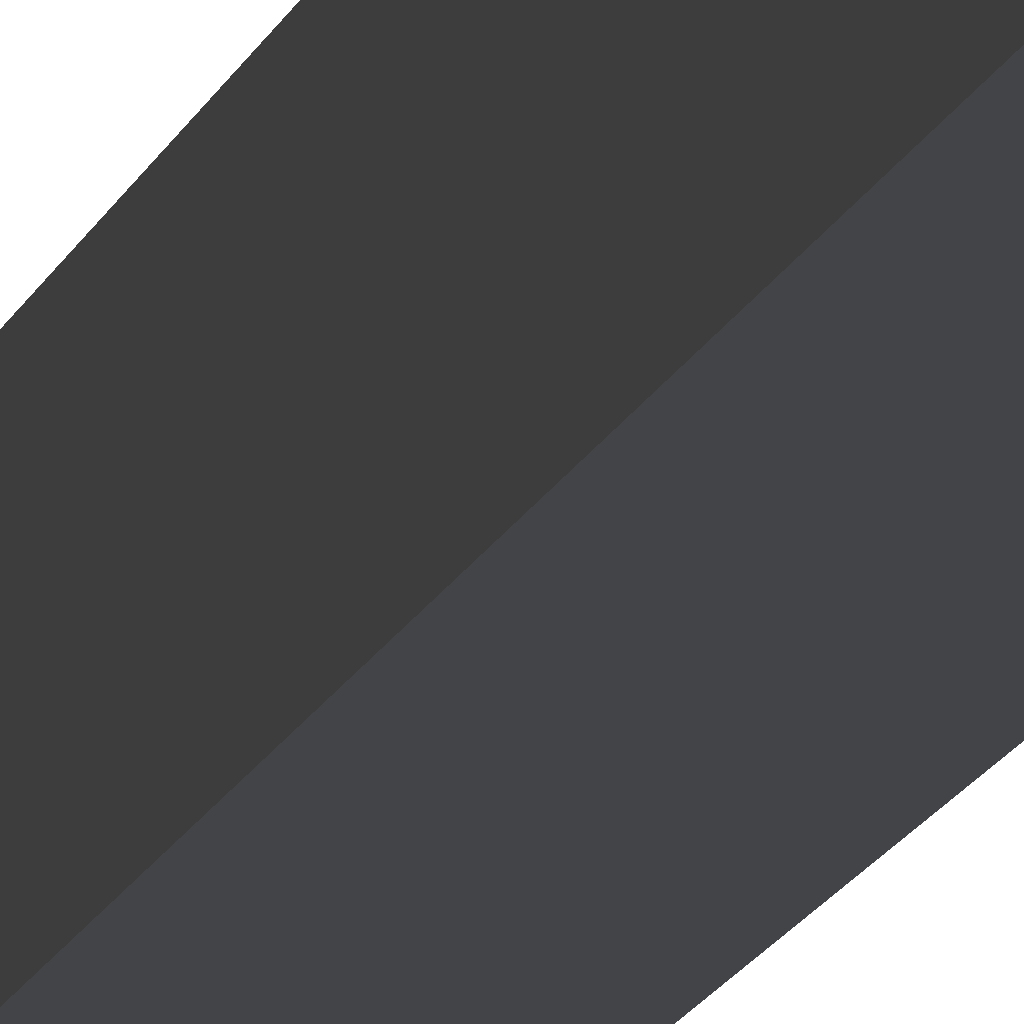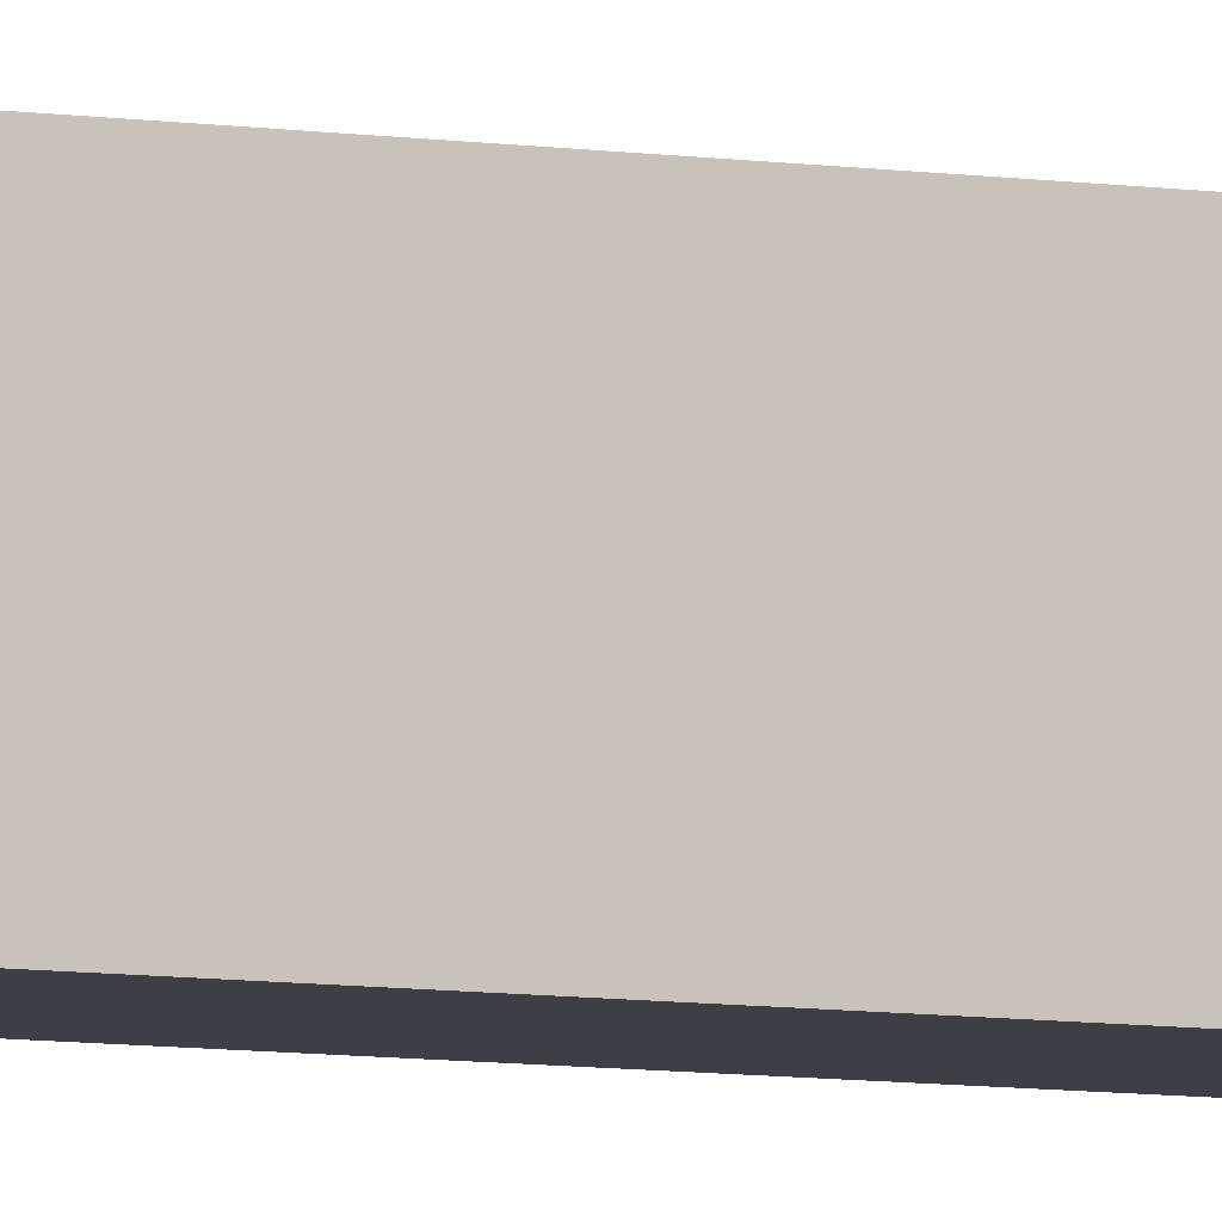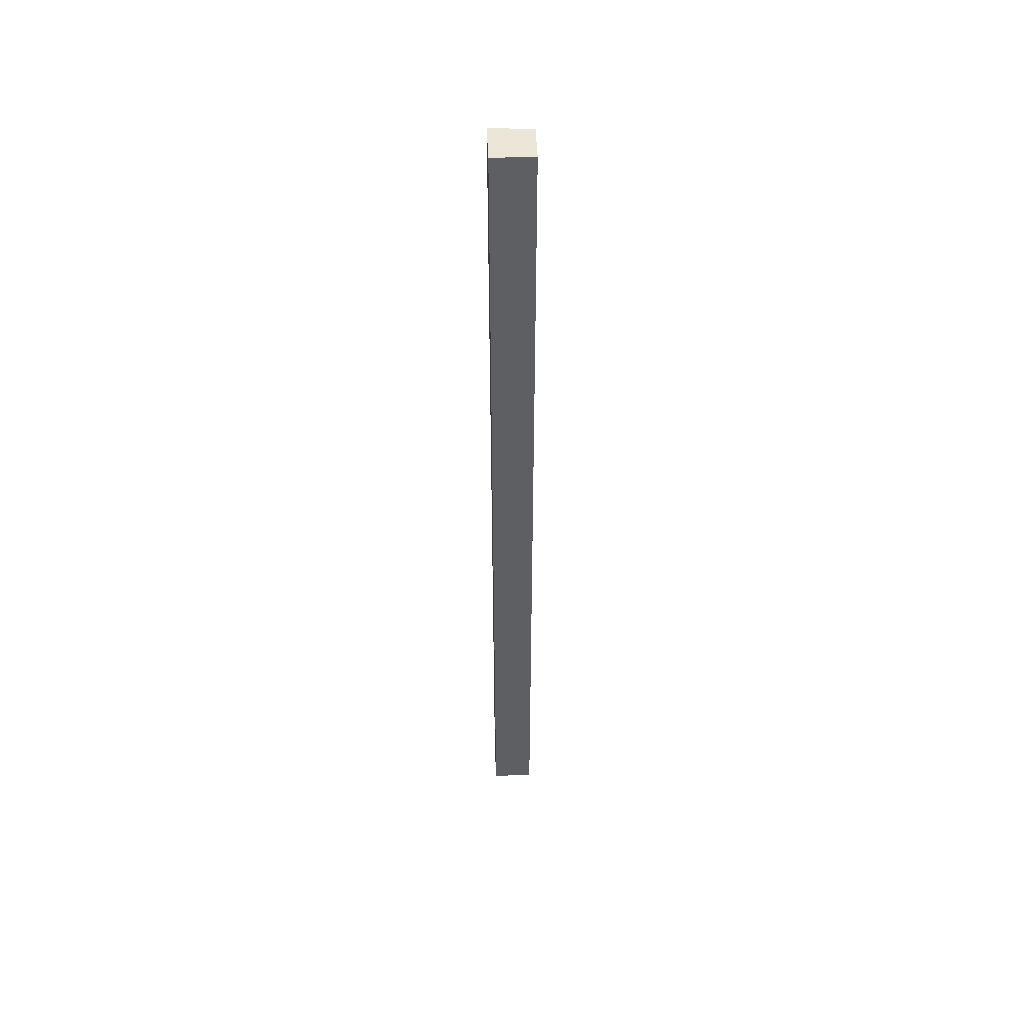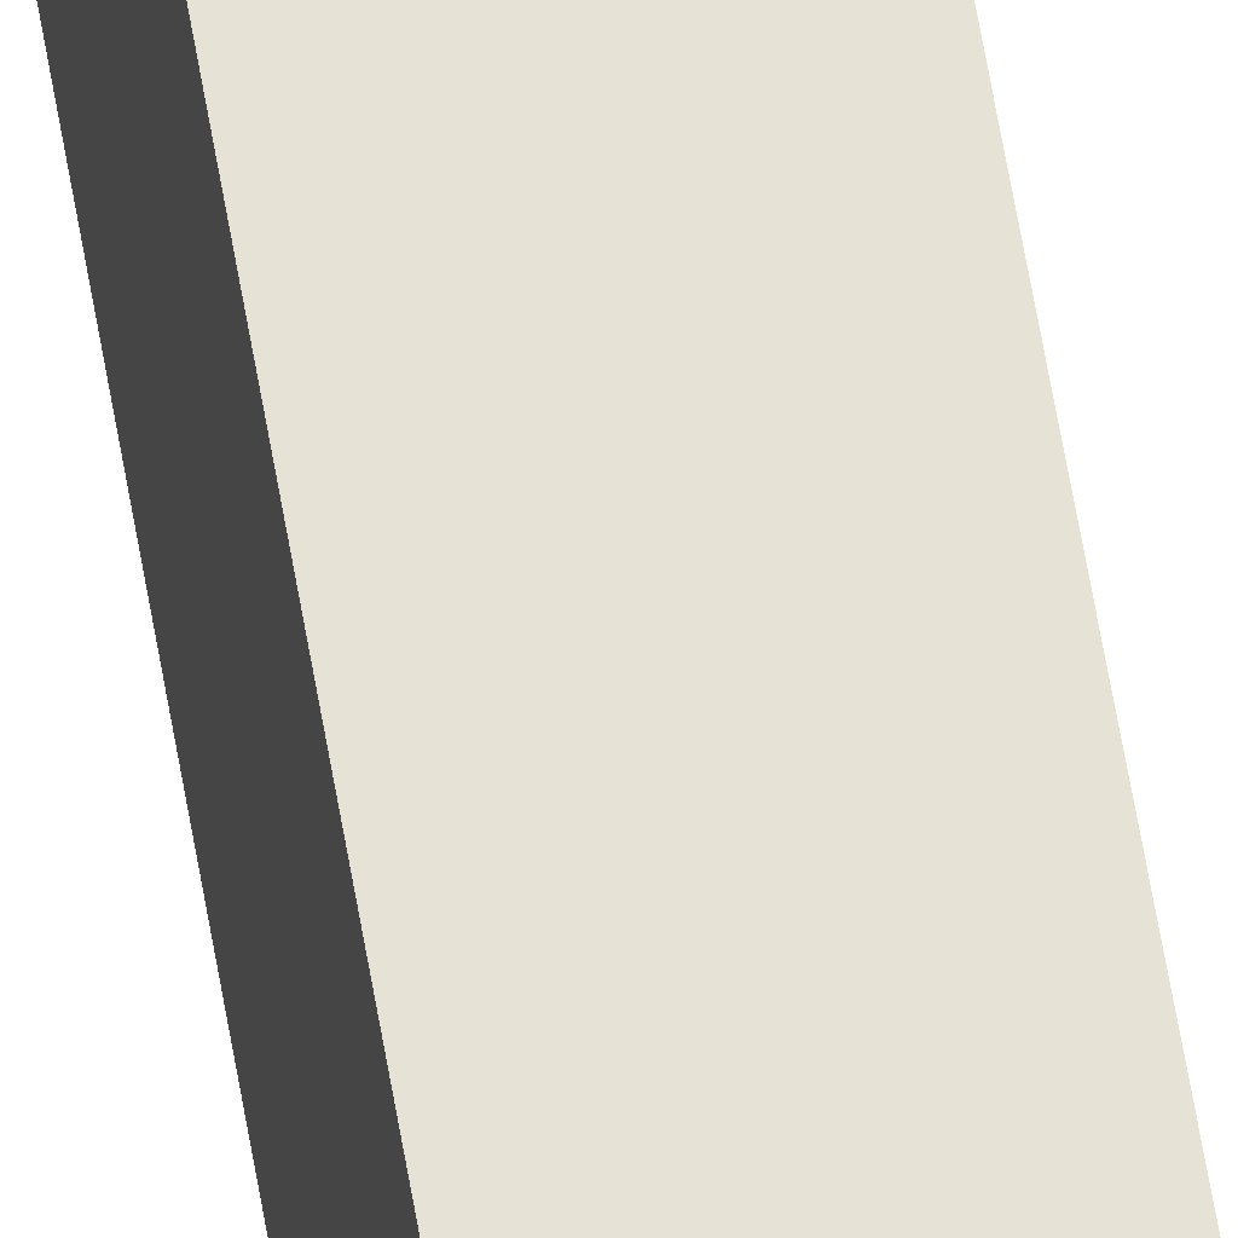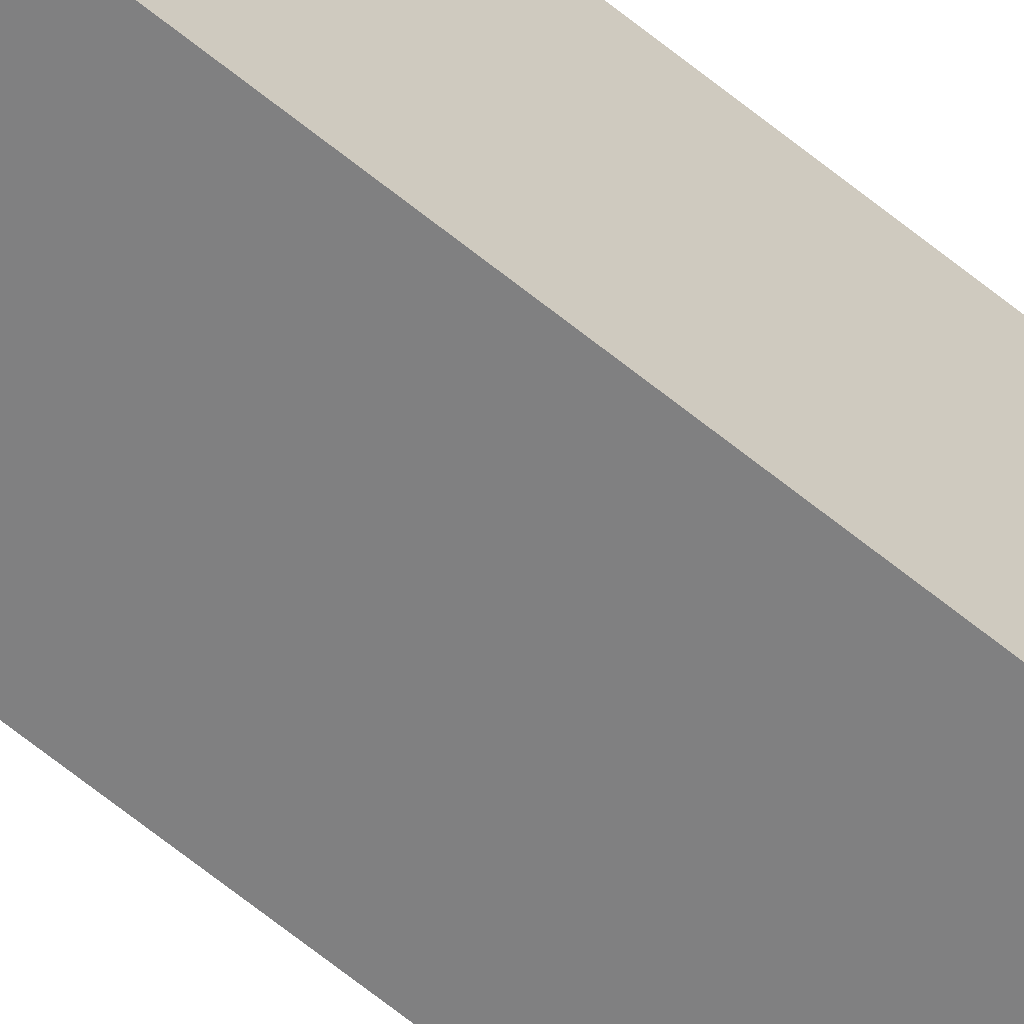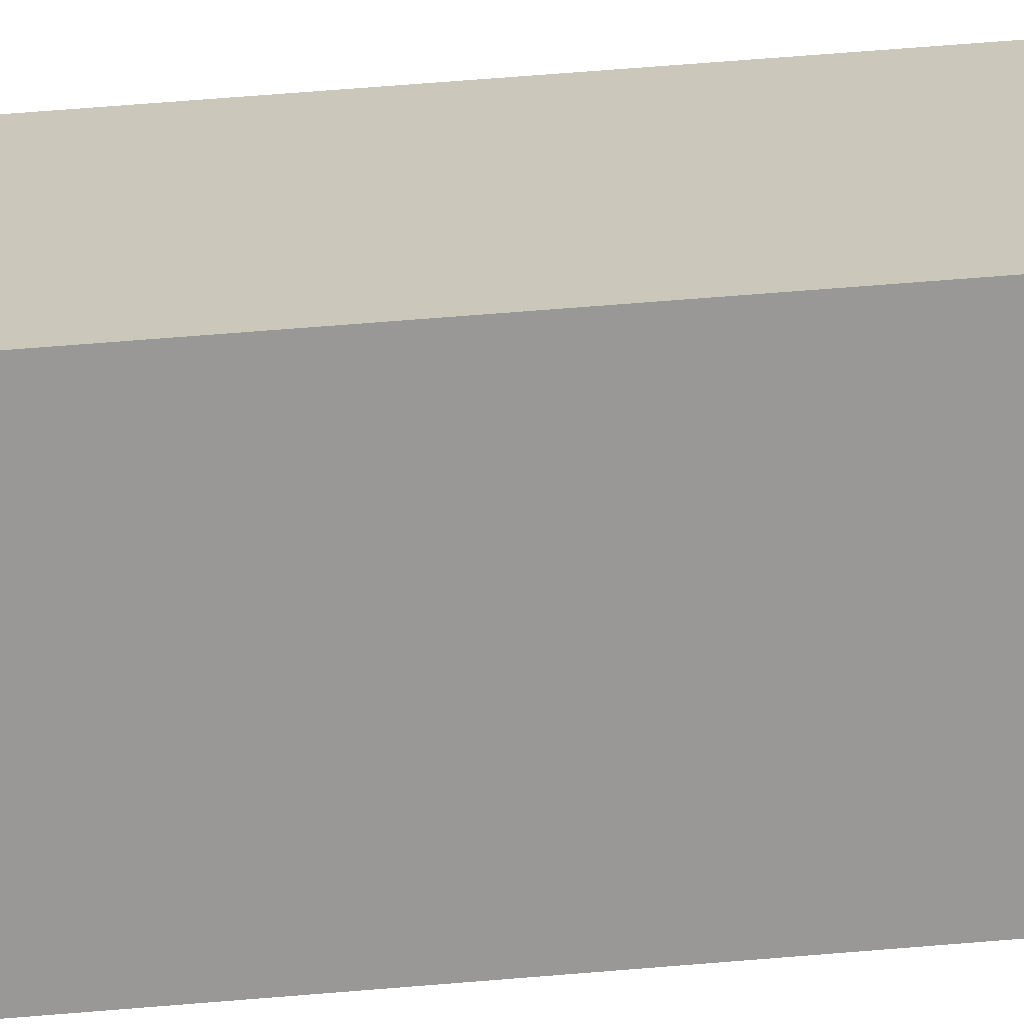
<metadata>
{"format":"obj","ext":"obj","renderer":"f3d","projection":"perspective","resolution":1024,"background":"white","views":[{"elev":-8.2,"azim":-8.6,"up":"+Z"},{"elev":-4.4,"azim":53.1,"up":"+Z"},{"elev":49.0,"azim":-92.4,"up":"+Y"},{"elev":63.6,"azim":170.2,"up":"+Z"},{"elev":-60.0,"azim":-130.6,"up":"+Z"},{"elev":21.6,"azim":-101.6,"up":"+Z"}]}
</metadata>
<code>
g pb_Mesh394214
v -109 -160 0
v -118 -160 0
v -109 70 0
v -118 70 0
v -118 -160 0
v -118 -160 -10
v -118 70 0
v -118 70 -10
v -118 -160 -10
v -108 -160 -10
v -118 70 -10
v -108 70 -10
v -108 -160 -10
v -109 -160 0
v -108 70 -10
v -109 70 0
v -109 70 0
v -118 70 0
v -108 70 -10
v -118 70 -10
v -108 -160 -10
v -118 -160 -10
v -109 -160 0
v -118 -160 0
g pb_Mesh394214_0
f 3 2 1
f 3 4 2
f 7 6 5
f 7 8 6
f 11 10 9
f 11 12 10
f 15 14 13
f 15 16 14
f 19 18 17
f 19 20 18
f 23 22 21
f 23 24 22

</code>
